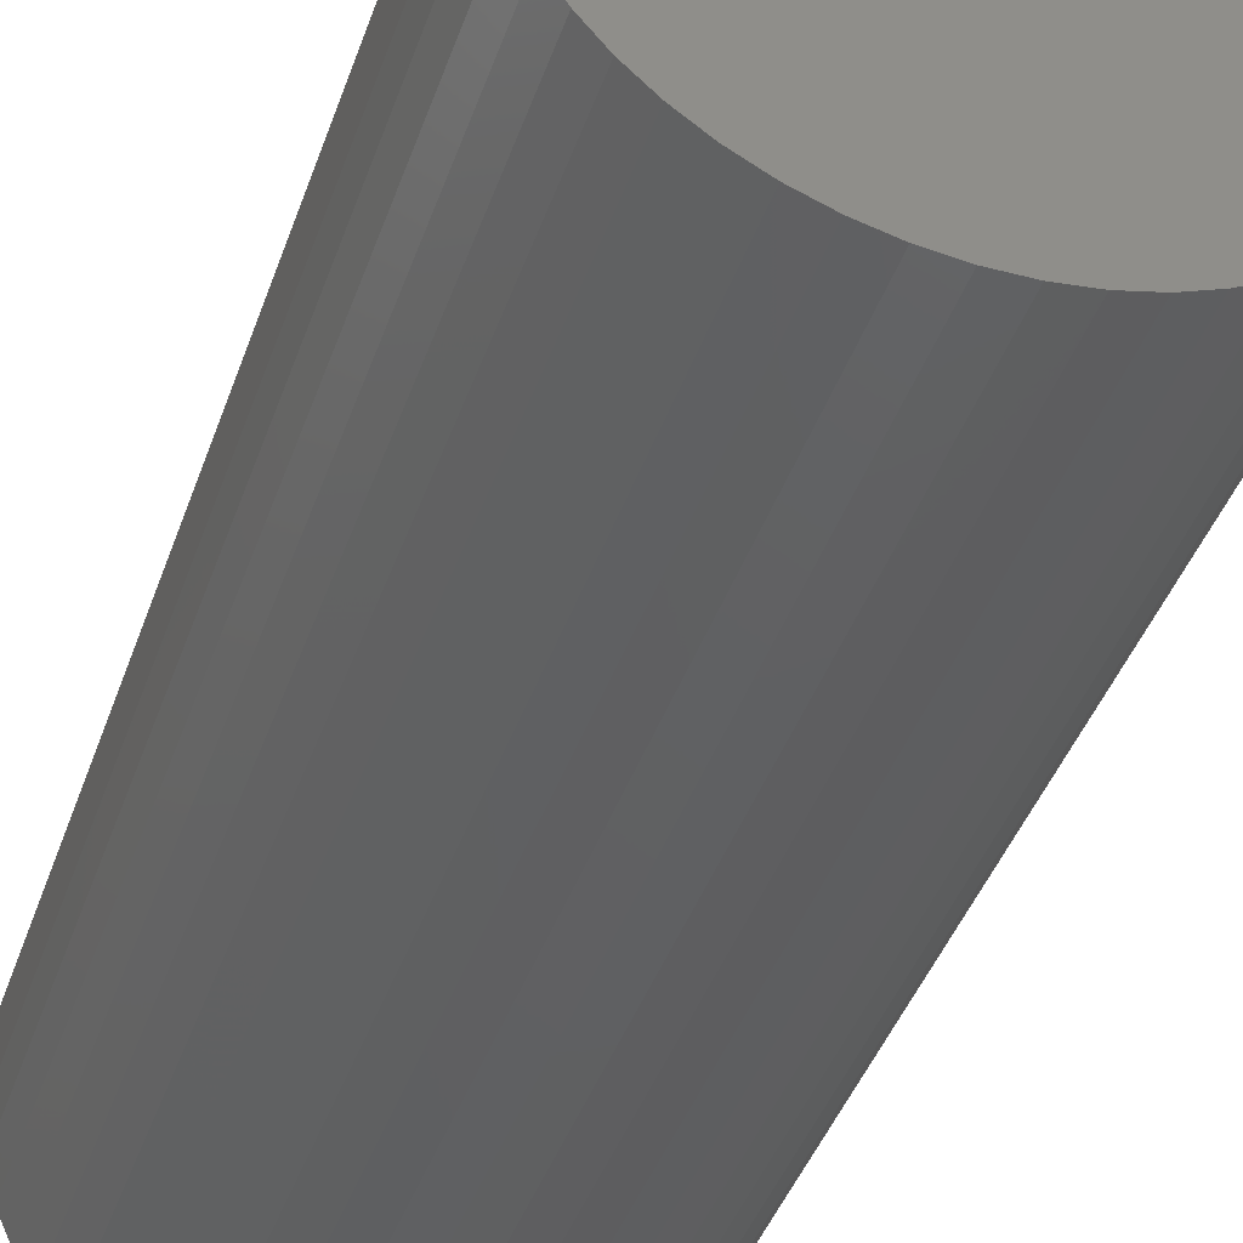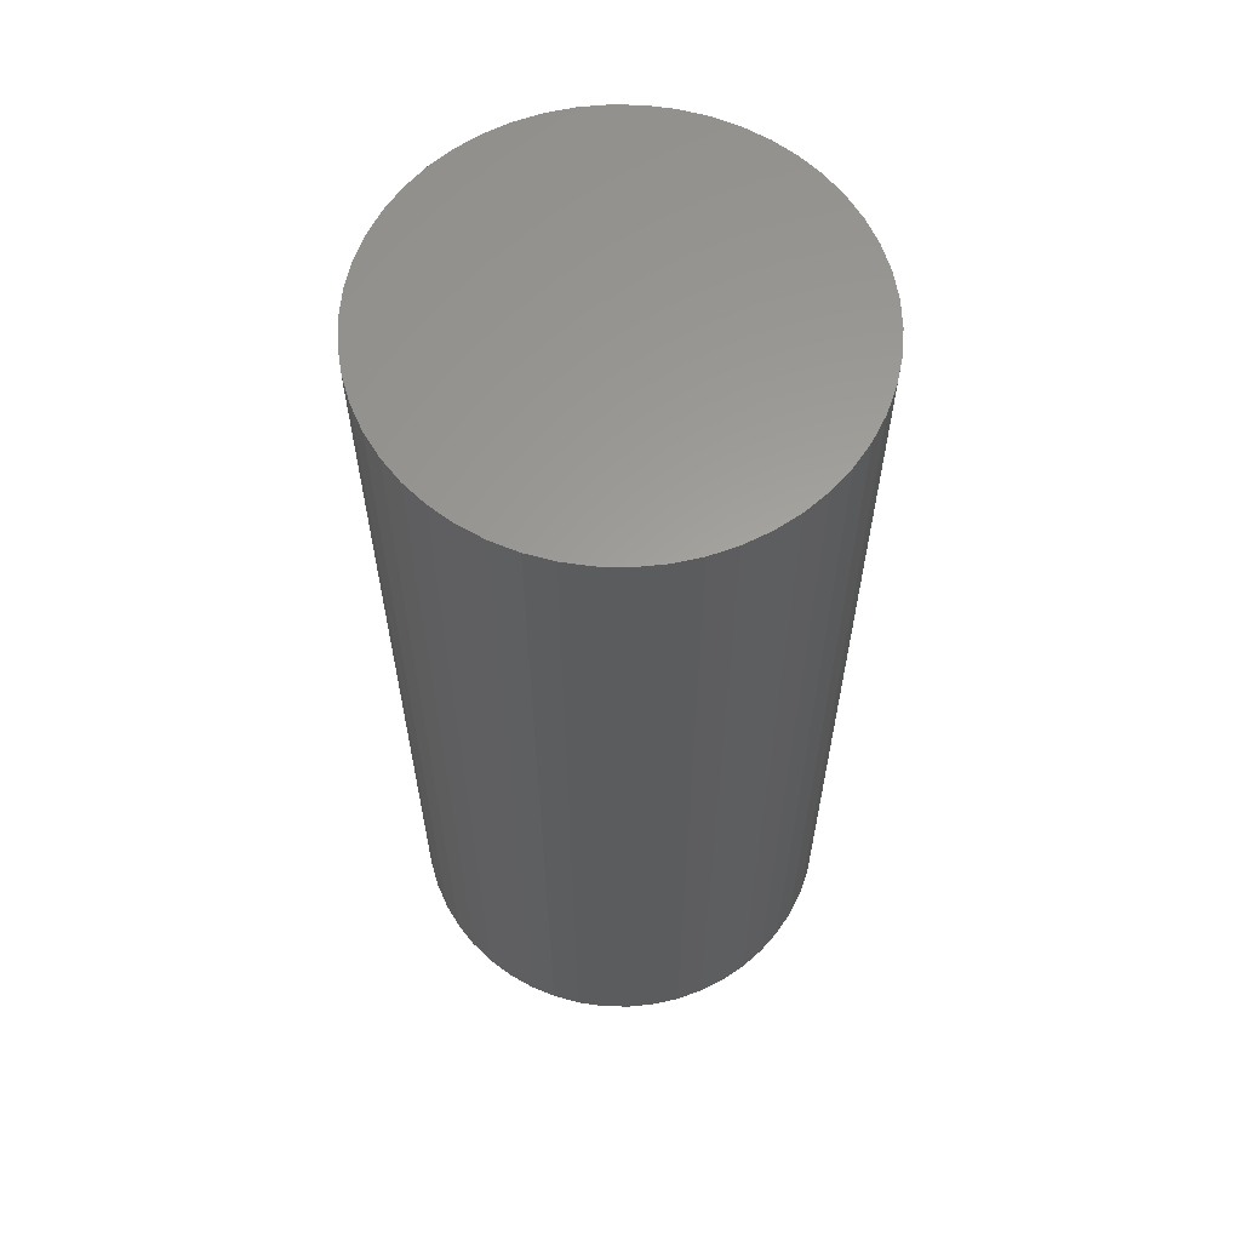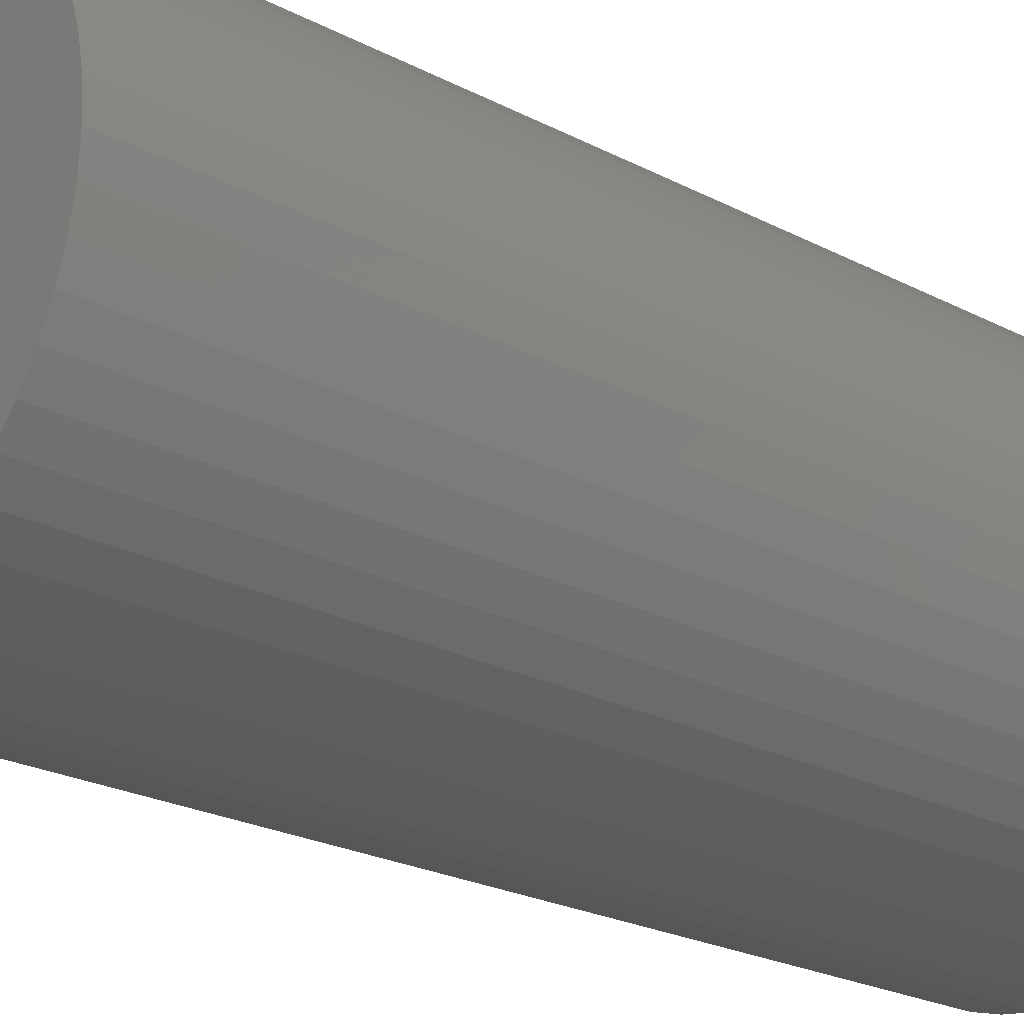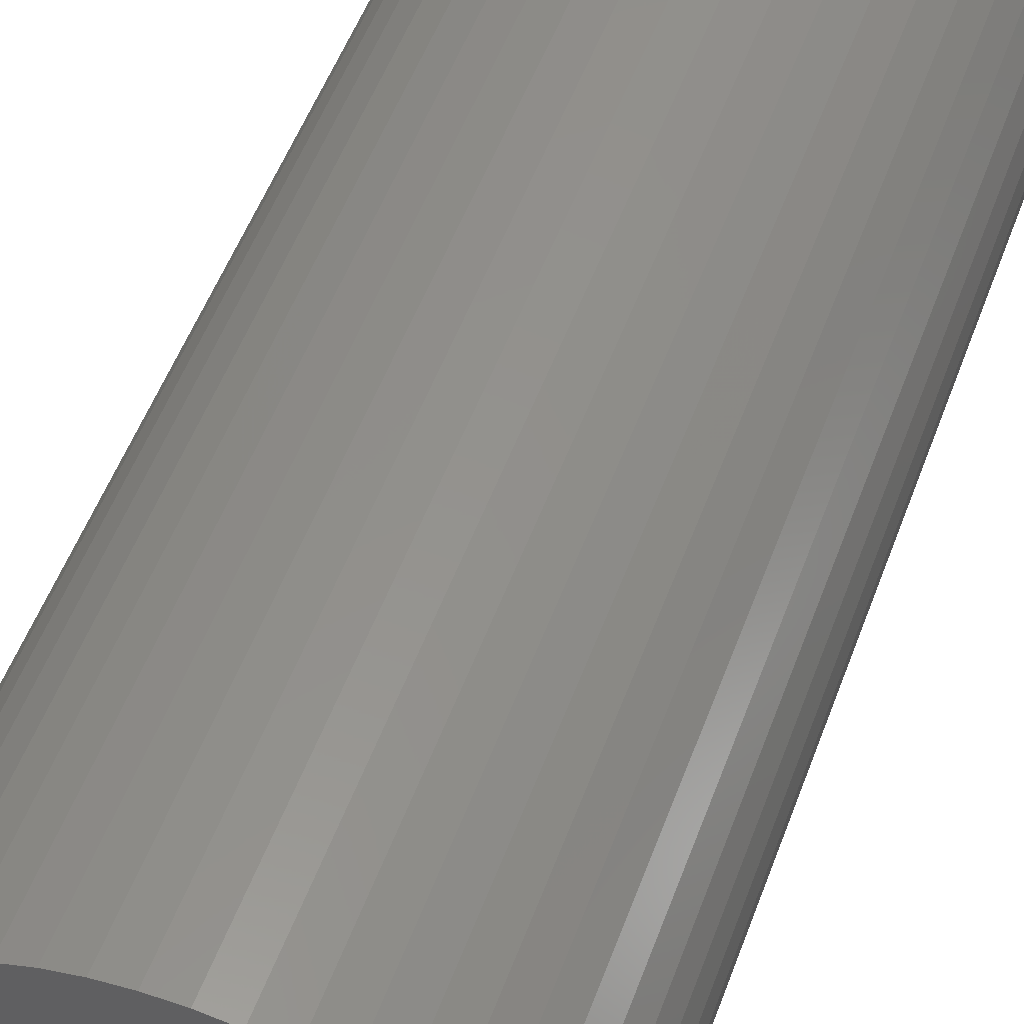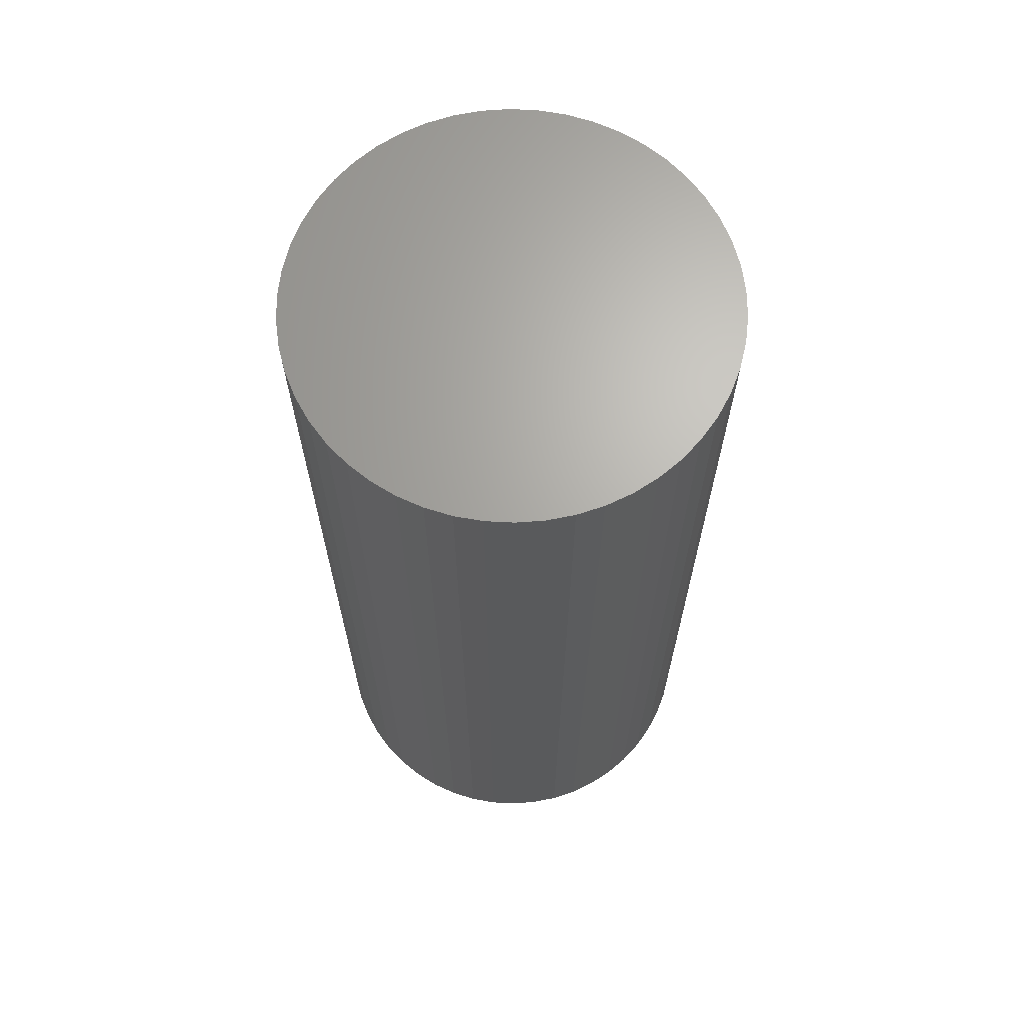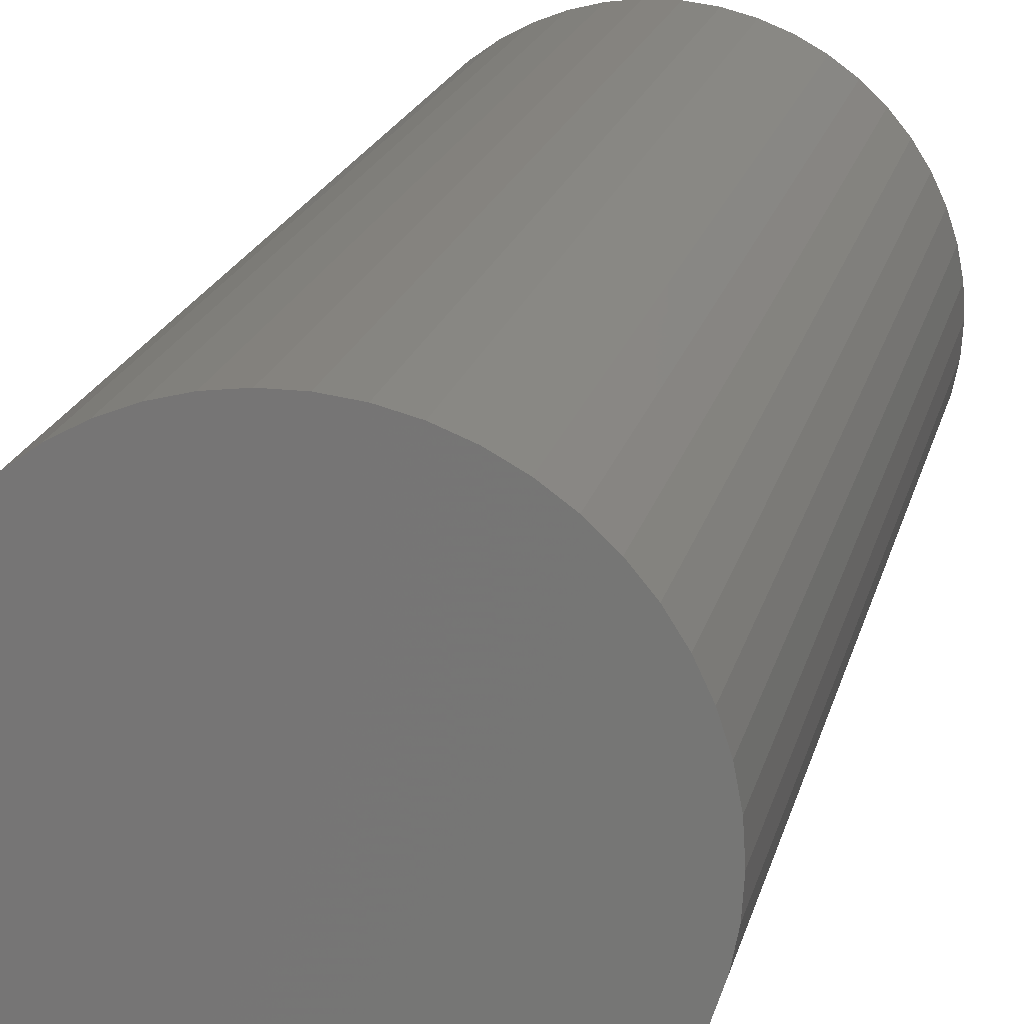
<metadata>
{"format":"stl","ext":"stl","renderer":"f3d","projection":"perspective","resolution":1024,"background":"white","views":[{"elev":-40.7,"azim":-18.0,"up":"+Y"},{"elev":61.4,"azim":66.2,"up":"+Z"},{"elev":-22.1,"azim":47.1,"up":"+Y"},{"elev":53.3,"azim":-159.9,"up":"+Y"},{"elev":66.6,"azim":10.2,"up":"+Z"},{"elev":18.7,"azim":-167.4,"up":"+Y"}]}
</metadata>
<code>
# stl→obj: 100 verts, 196 faces
v 11.35 0 25
v 11.26 1.423 -25
v 11.26 1.423 25
v 11.35 0 -25
v 10.99 2.823 -25
v 10.99 2.823 25
v 0.7127 11.33 -25
v -0.7127 11.33 25
v 0.7127 11.33 25
v -0.7127 11.33 -25
v 11.26 -1.423 -25
v 10.99 -2.823 -25
v 10.55 -4.178 -25
v 10.55 4.178 -25
v 9.946 -5.468 -25
v 9.946 5.468 -25
v 9.182 -6.671 -25
v 9.182 6.671 -25
v 8.274 -7.77 -25
v 8.274 7.77 -25
v 7.235 -8.745 -25
v 7.235 8.745 -25
v 6.082 -9.583 -25
v 6.082 9.583 -25
v 4.833 -10.27 -25
v 4.833 10.27 -25
v 3.507 -10.79 -25
v 3.507 10.79 -25
v 2.127 -11.15 -25
v 2.127 11.15 -25
v 0.7127 -11.33 -25
v -0.7127 -11.33 -25
v -2.127 -11.15 -25
v -2.127 11.15 -25
v -3.507 -10.79 -25
v -3.507 10.79 -25
v -4.833 -10.27 -25
v -4.833 10.27 -25
v -6.082 -9.583 -25
v -6.082 9.583 -25
v -7.235 -8.745 -25
v -7.235 8.745 -25
v -8.274 -7.77 -25
v -8.274 7.77 -25
v -9.182 -6.671 -25
v -9.182 6.671 -25
v -9.946 -5.468 -25
v -9.946 5.468 -25
v -10.55 -4.178 -25
v -10.55 4.178 -25
v -10.99 -2.823 -25
v -10.99 2.823 -25
v -11.26 -1.423 -25
v -11.26 1.423 -25
v -11.35 0 -25
v 7.235 8.745 25
v 8.274 7.77 25
v -8.274 7.77 25
v -7.235 8.745 25
v -4.833 10.27 25
v -3.507 10.79 25
v 10.55 4.178 25
v 9.946 5.468 25
v 2.127 11.15 25
v 3.507 10.79 25
v 4.833 10.27 25
v 6.082 9.583 25
v -9.946 5.468 25
v -10.55 4.178 25
v -10.99 2.823 25
v 11.26 -1.423 25
v 10.99 -2.823 25
v 10.55 -4.178 25
v 9.946 -5.468 25
v 9.182 6.671 25
v 9.182 -6.671 25
v 8.274 -7.77 25
v 7.235 -8.745 25
v 6.082 -9.583 25
v 4.833 -10.27 25
v 3.507 -10.79 25
v 2.127 -11.15 25
v 0.7127 -11.33 25
v -0.7127 -11.33 25
v -2.127 11.15 25
v -2.127 -11.15 25
v -3.507 -10.79 25
v -4.833 -10.27 25
v -6.082 9.583 25
v -6.082 -9.583 25
v -7.235 -8.745 25
v -8.274 -7.77 25
v -9.182 6.671 25
v -9.182 -6.671 25
v -9.946 -5.468 25
v -10.55 -4.178 25
v -10.99 -2.823 25
v -11.26 1.423 25
v -11.26 -1.423 25
v -11.35 0 25
f 1 2 3
f 2 1 4
f 3 5 6
f 5 3 2
f 7 8 9
f 8 7 10
f 11 2 4
f 12 2 11
f 12 5 2
f 13 5 12
f 13 14 5
f 15 14 13
f 15 16 14
f 17 16 15
f 17 18 16
f 19 18 17
f 19 20 18
f 21 20 19
f 21 22 20
f 23 22 21
f 23 24 22
f 25 24 23
f 25 26 24
f 27 26 25
f 27 28 26
f 29 28 27
f 29 30 28
f 31 30 29
f 31 7 30
f 32 7 31
f 32 10 7
f 33 10 32
f 33 34 10
f 35 34 33
f 35 36 34
f 37 36 35
f 37 38 36
f 39 38 37
f 39 40 38
f 41 40 39
f 41 42 40
f 43 42 41
f 43 44 42
f 45 44 43
f 45 46 44
f 47 46 45
f 47 48 46
f 49 48 47
f 49 50 48
f 51 50 49
f 51 52 50
f 53 52 51
f 53 54 52
f 54 53 55
f 20 56 57
f 56 20 22
f 42 58 59
f 58 42 44
f 36 60 61
f 60 36 38
f 62 16 63
f 16 62 14
f 28 64 65
f 64 28 30
f 24 66 67
f 66 24 26
f 50 68 48
f 68 50 69
f 52 69 50
f 69 52 70
f 3 71 1
f 6 71 3
f 6 72 71
f 62 72 6
f 62 73 72
f 63 73 62
f 63 74 73
f 75 74 63
f 75 76 74
f 57 76 75
f 57 77 76
f 56 77 57
f 56 78 77
f 67 78 56
f 67 79 78
f 66 79 67
f 66 80 79
f 65 80 66
f 65 81 80
f 64 81 65
f 64 82 81
f 9 82 64
f 9 83 82
f 8 83 9
f 8 84 83
f 85 84 8
f 85 86 84
f 61 86 85
f 61 87 86
f 60 87 61
f 60 88 87
f 89 88 60
f 89 90 88
f 59 90 89
f 59 91 90
f 58 91 59
f 58 92 91
f 93 92 58
f 93 94 92
f 68 94 93
f 68 95 94
f 69 95 68
f 69 96 95
f 70 96 69
f 70 97 96
f 98 97 70
f 98 99 97
f 99 98 100
f 10 85 8
f 85 10 34
f 47 96 49
f 96 47 95
f 27 80 81
f 80 27 25
f 63 18 75
f 18 63 16
f 26 65 66
f 65 26 28
f 22 67 56
f 67 22 24
f 48 93 46
f 93 48 68
f 46 58 44
f 58 46 93
f 38 89 60
f 89 38 40
f 71 4 1
f 4 71 11
f 25 79 80
f 79 25 23
f 21 77 78
f 77 21 19
f 76 15 74
f 15 76 17
f 72 11 71
f 11 72 12
f 32 83 84
f 83 32 31
f 6 14 62
f 14 6 5
f 75 20 57
f 20 75 18
f 30 9 64
f 9 30 7
f 54 70 52
f 70 54 98
f 55 98 54
f 98 55 100
f 40 59 89
f 59 40 42
f 34 61 85
f 61 34 36
f 77 17 76
f 17 77 19
f 74 13 73
f 13 74 15
f 37 87 88
f 87 37 35
f 43 94 45
f 94 43 92
f 49 97 51
f 97 49 96
f 53 100 55
f 100 53 99
f 29 81 82
f 81 29 27
f 31 82 83
f 82 31 29
f 23 78 79
f 78 23 21
f 73 12 72
f 12 73 13
f 33 84 86
f 84 33 32
f 39 88 90
f 88 39 37
f 35 86 87
f 86 35 33
f 43 91 92
f 91 43 41
f 45 95 47
f 95 45 94
f 51 99 53
f 99 51 97
f 41 90 91
f 90 41 39

</code>
